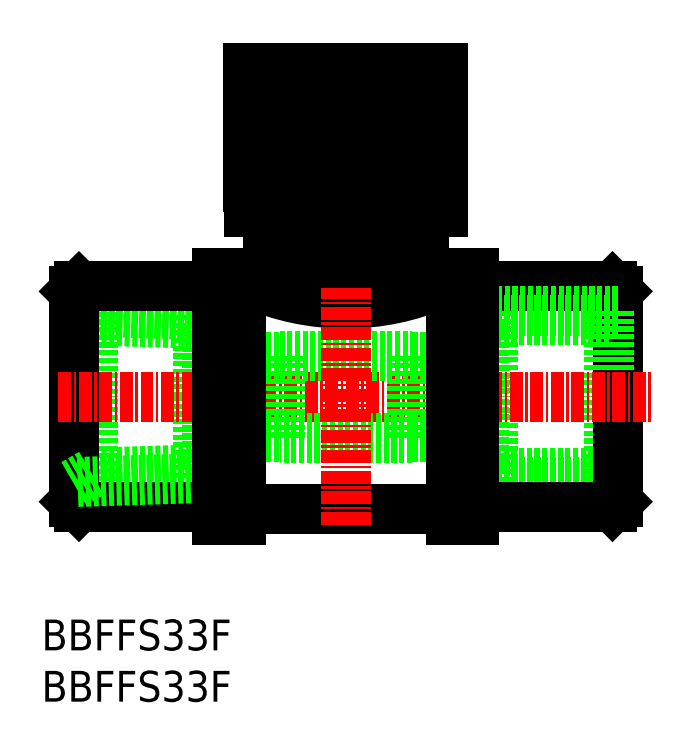
<metadata>
{"format":"dxf","ext":"dxf","renderer":"ezdxf+matplotlib","layout":"modelspace","background":"white","min_lineweight":24,"dpi":150}
</metadata>
<code>
0
SECTION
2
ENTITIES
0
TEXT
8
0
10
135.7
20
64.98
30
0
40
3
1
BBFFS33F
11
135.7
21
66.48
31
0
73
     2
0
TEXT
8
0
10
135.7
20
69.98
30
0
40
3
1
BBFFS33F
11
135.7
21
71.48
31
0
73
     2
0
LINE
8
0
10
156.1
20
105.7
30
0
11
157.7
21
105.7
31
0
0
LINE
8
0
10
172.8
20
105.7
30
0
11
174.6
21
105.7
31
0
0
ARC
8
0
10
165.3
20
126.8
30
0
40
23.03
50
246.3
51
293.7
0
ARC
8
0
10
165.3
20
131.2
30
0
40
26.59
50
253.5
51
286.5
0
LINE
8
0
10
191.8
20
105
30
0
11
191.3
21
105.5
31
0
0
LINE
8
0
10
191.8
20
103.1
30
0
11
191
21
102.2
31
0
0
LINE
8
0
10
191.8
20
86.39
30
0
11
191
21
87.25
31
0
0
LINE
8
0
10
191
20
86.39
30
0
11
191
21
94.72
31
0
0
LINE
8
0
10
191.8
20
105
30
0
11
191.8
21
94.72
31
0
0
LINE
8
0
10
191
20
103.1
30
0
11
191
21
94.72
31
0
0
LINE
8
0
10
178.8
20
102.2
30
0
11
179.7
21
103.1
31
0
0
LINE
8
0
10
178.8
20
87.25
30
0
11
179.7
21
86.39
31
0
0
LINE
8
0
10
178.8
20
87.25
30
0
11
178.8
21
94.72
31
0
0
LINE
8
0
10
179.7
20
86.39
30
0
11
179.7
21
94.72
31
0
0
LINE
8
0
10
178.8
20
102.2
30
0
11
178.8
21
94.72
31
0
0
LINE
8
0
10
179.7
20
103.1
30
0
11
179.7
21
94.72
31
0
0
LINE
8
0
10
177.8
20
105.5
30
0
11
191.3
21
105.5
31
0
0
LINE
8
0
10
191
20
102.2
30
0
11
178.8
21
102.2
31
0
0
LINE
8
0
10
191.8
20
103.1
30
0
11
179.7
21
103.1
31
0
0
LINE
8
0
10
191
20
87.25
30
0
11
178.8
21
87.25
31
0
0
LINE
8
0
10
191.8
20
86.39
30
0
11
179.7
21
86.39
31
0
0
LINE
8
0
10
191.8
20
84.47
30
0
11
191.3
21
83.97
31
0
0
LINE
8
0
10
177.8
20
83.97
30
0
11
191.3
21
83.97
31
0
0
LINE
8
0
10
191.8
20
84.47
30
0
11
191.8
21
94.72
31
0
0
LINE
8
0
10
157.6
20
90.72
30
0
11
151.8
21
90.72
31
0
0
LINE
8
0
10
151.8
20
87.65
30
0
11
151.8
21
94.72
31
0
0
LINE
8
0
10
151.8
20
87.65
30
0
11
150.9
21
86.77
31
0
0
LINE
8
0
10
151.8
20
87.65
30
0
11
140.7
21
87.3
31
0
0
LINE
8
0
10
140.7
20
86.45
30
0
11
140.7
21
94.72
31
0
0
LINE
8
0
10
150.9
20
86.77
30
0
11
150.9
21
94.72
31
0
0
LINE
8
0
10
138.8
20
84.47
30
0
11
139.3
21
83.97
31
0
0
LINE
8
0
10
138.8
20
84.47
30
0
11
138.8
21
94.72
31
0
0
LINE
8
0
10
152.8
20
83.97
30
0
11
139.3
21
83.97
31
0
0
LINE
8
0
10
138.8
20
86.22
30
0
11
140.7
21
87.3
31
0
0
LINE
8
0
10
150.9
20
86.77
30
0
11
139.1
21
86.4
31
0
0
LINE
8
0
10
150.9
20
102.7
30
0
11
150.9
21
94.72
31
0
0
LINE
8
0
10
140.7
20
103
30
0
11
140.7
21
94.72
31
0
0
LINE
8
0
10
151.8
20
101.8
30
0
11
151.8
21
94.72
31
0
0
LINE
8
0
10
151.8
20
101.8
30
0
11
150.9
21
102.7
31
0
0
LINE
8
0
10
150.9
20
102.7
30
0
11
139.1
21
103
31
0
0
LINE
8
0
10
151.8
20
101.8
30
0
11
140.7
21
102.1
31
0
0
LINE
8
0
10
138.8
20
103.2
30
0
11
140.7
21
102.1
31
0
0
LINE
8
0
10
138.8
20
105
30
0
11
139.3
21
105.5
31
0
0
LINE
8
0
10
138.8
20
105
30
0
11
138.8
21
94.72
31
0
0
LINE
8
0
10
152.8
20
105.5
30
0
11
139.3
21
105.5
31
0
0
LINE
8
0
10
173.1
20
90.82
30
0
11
178.8
21
90.82
31
0
0
LINE
8
CENTER
10
137.3
20
94.72
30
0
11
195.3
21
94.72
31
0
0
LINE
8
0
10
173.1
20
98.62
30
0
11
178.8
21
98.62
31
0
0
LINE
8
0
10
173.1
20
90.82
30
0
11
171.8
21
90.82
31
0
0
LINE
8
0
10
173.1
20
98.62
30
0
11
171.8
21
98.62
31
0
0
LINE
8
0
10
157.6
20
98.72
30
0
11
151.8
21
98.72
31
0
0
LINE
8
0
10
157.6
20
90.82
30
0
11
158.9
21
90.82
31
0
0
LINE
8
0
10
157.6
20
98.62
30
0
11
158.9
21
98.62
31
0
0
LINE
8
0
10
171.8
20
90.72
30
0
11
158.9
21
90.72
31
0
0
LINE
8
0
10
158.9
20
98.72
30
0
11
171.8
21
98.72
31
0
0
LINE
8
0
10
171.8
20
98.72
30
0
11
171.8
21
90.72
31
0
0
LINE
8
0
10
158.9
20
98.72
30
0
11
158.9
21
90.72
31
0
0
LINE
8
0
10
155.6
20
83.22
30
0
11
155.6
21
83.22
31
0
0
ARC
8
0
10
156.1
20
83.22
30
0
40
0.5
50
90
51
180
0
ARC
8
0
10
155.1
20
83.22
30
0
40
0.5
50
270
51
0
0
LINE
8
0
10
152.8
20
82.72
30
0
11
155.1
21
82.72
31
0
0
ARC
8
0
10
175.6
20
83.22
30
0
40
0.5
50
180
51
270
0
ARC
8
0
10
174.6
20
83.22
30
0
40
0.5
50
0
51
90
0
LINE
8
0
10
175.1
20
83.22
30
0
11
175.1
21
83.22
31
0
0
LINE
8
0
10
177.8
20
82.72
30
0
11
175.6
21
82.72
31
0
0
LINE
8
0
10
175.1
20
106.2
30
0
11
175.1
21
106.2
31
0
0
ARC
8
0
10
174.6
20
106.2
30
0
40
0.5
50
270
51
0
0
LINE
8
0
10
174.6
20
105.7
30
0
11
172
21
105.7
31
0
0
ARC
8
0
10
156.1
20
106.2
30
0
40
0.5
50
180
51
270
0
LINE
8
0
10
155.6
20
106.2
30
0
11
155.6
21
106.2
31
0
0
LINE
8
0
10
157.6
20
90.72
30
0
11
157.6
21
98.72
31
0
0
LINE
8
0
10
156.1
20
105.7
30
0
11
158.6
21
105.7
31
0
0
LINE
8
0
10
174.6
20
83.72
30
0
11
156.1
21
83.72
31
0
0
LINE
8
0
10
175.6
20
106.7
30
0
11
175.6
21
82.72
31
0
0
LINE
8
0
10
155.1
20
106.7
30
0
11
155.1
21
82.72
31
0
0
LINE
8
CENTER
10
165.3
20
82.22
30
0
11
165.3
21
128.7
31
0
0
ARC
8
0
10
175.6
20
106.2
30
0
40
0.5
50
90
51
180
0
LINE
8
0
10
177.8
20
106.7
30
0
11
175.6
21
106.7
31
0
0
ARC
8
0
10
155.1
20
106.2
30
0
40
0.5
50
0
51
90
0
LINE
8
0
10
152.8
20
106.7
30
0
11
155.1
21
106.7
31
0
0
ARC
8
0
10
172
20
106.5
30
0
40
0.8
50
180
51
270
0
LINE
8
0
10
171.2
20
107.7
30
0
11
171.2
21
106.5
31
0
0
LINE
8
0
10
177.8
20
82.72
30
0
11
177.8
21
106.7
31
0
0
LINE
8
0
10
159.4
20
107.7
30
0
11
159.4
21
106.5
31
0
0
ARC
8
0
10
158.6
20
106.5
30
0
40
0.8
50
270
51
0
0
LINE
8
0
10
152.8
20
82.72
30
0
11
152.8
21
106.7
31
0
0
POLYLINE
8
0
66
     1
10
0
20
0
30
0
70
     1
0
VERTEX
8
0
10
162.1
20
107.7
30
0
0
VERTEX
8
0
10
168.6
20
107.7
30
0
0
VERTEX
8
0
10
168.6
20
112.7
30
0
0
VERTEX
8
0
10
162.1
20
112.7
30
0
0
SEQEND
8
0
0
POLYLINE
8
0
66
     1
10
0
20
0
30
0
70
     1
0
VERTEX
8
0
10
155.8
20
112.7
30
0
0
VERTEX
8
0
10
174.8
20
112.7
30
0
0
VERTEX
8
0
10
174.8
20
126.7
30
0
0
VERTEX
8
0
10
155.8
20
126.7
30
0
0
SEQEND
8
0
0
POLYLINE
8
0
66
     1
10
0
20
0
30
0
70
     1
0
VERTEX
8
0
10
157.7
20
107.7
30
0
0
VERTEX
8
0
10
172.9
20
107.7
30
0
0
VERTEX
8
0
10
172.9
20
112.7
30
0
0
VERTEX
8
0
10
157.7
20
112.7
30
0
0
SEQEND
8
0
0
INSERT
8
0
2
*X1
10
0
20
0
30
0
0
INSERT
8
0
2
*X2
10
0
20
0
30
0
0
ENDSEC
0
EOF

</code>
